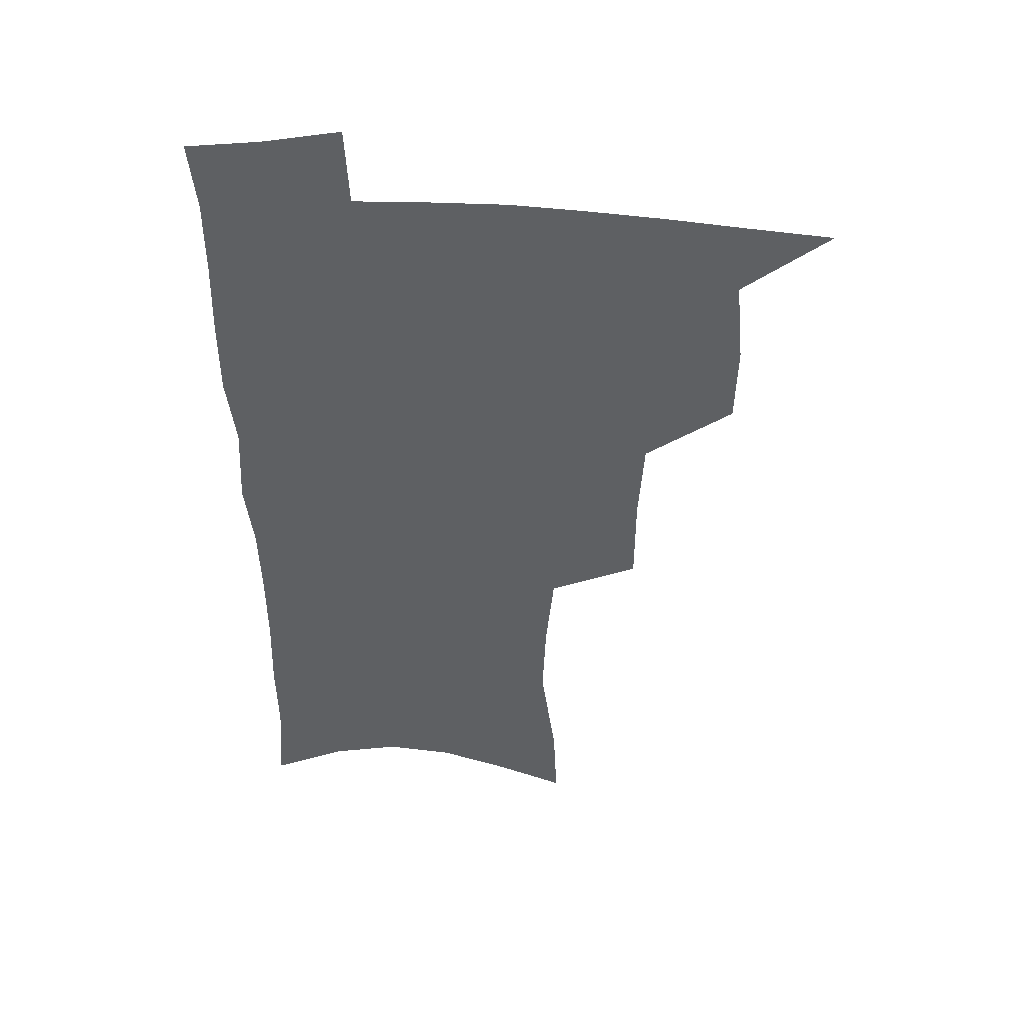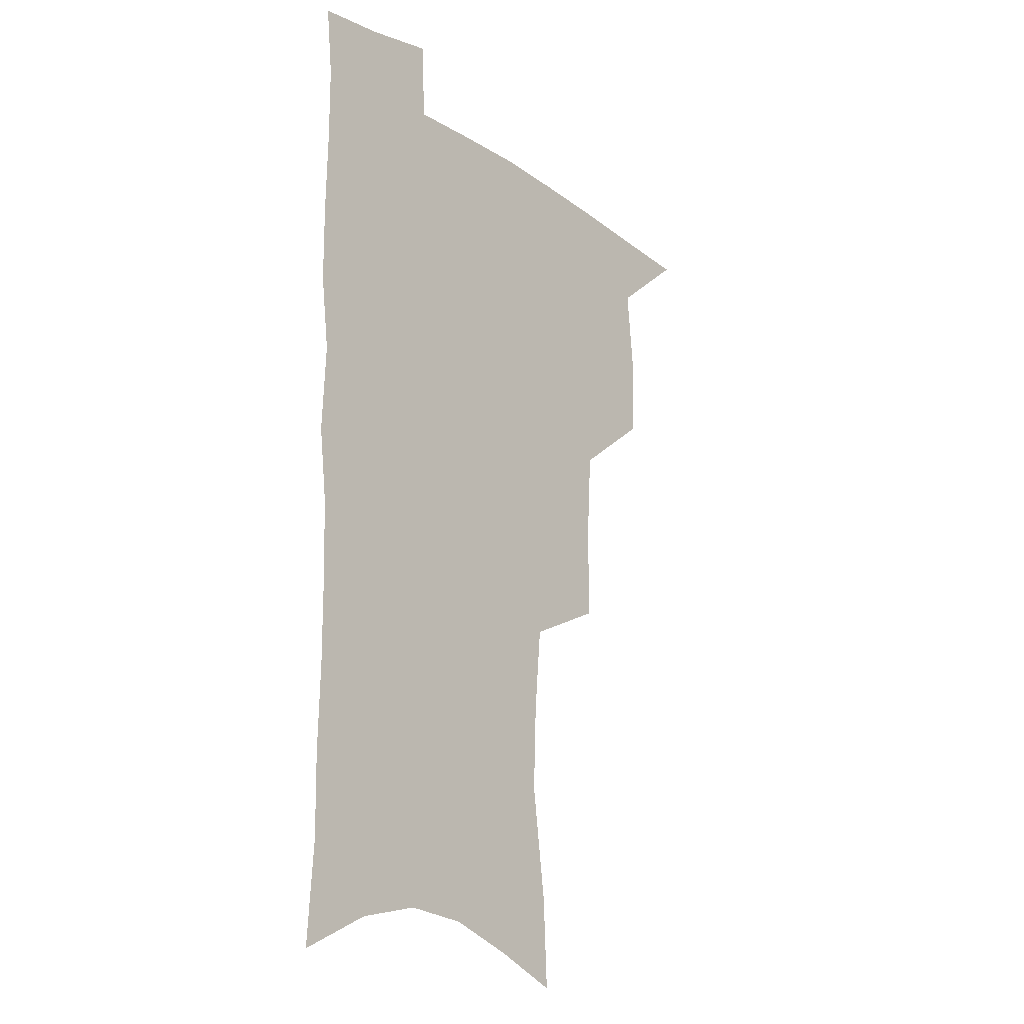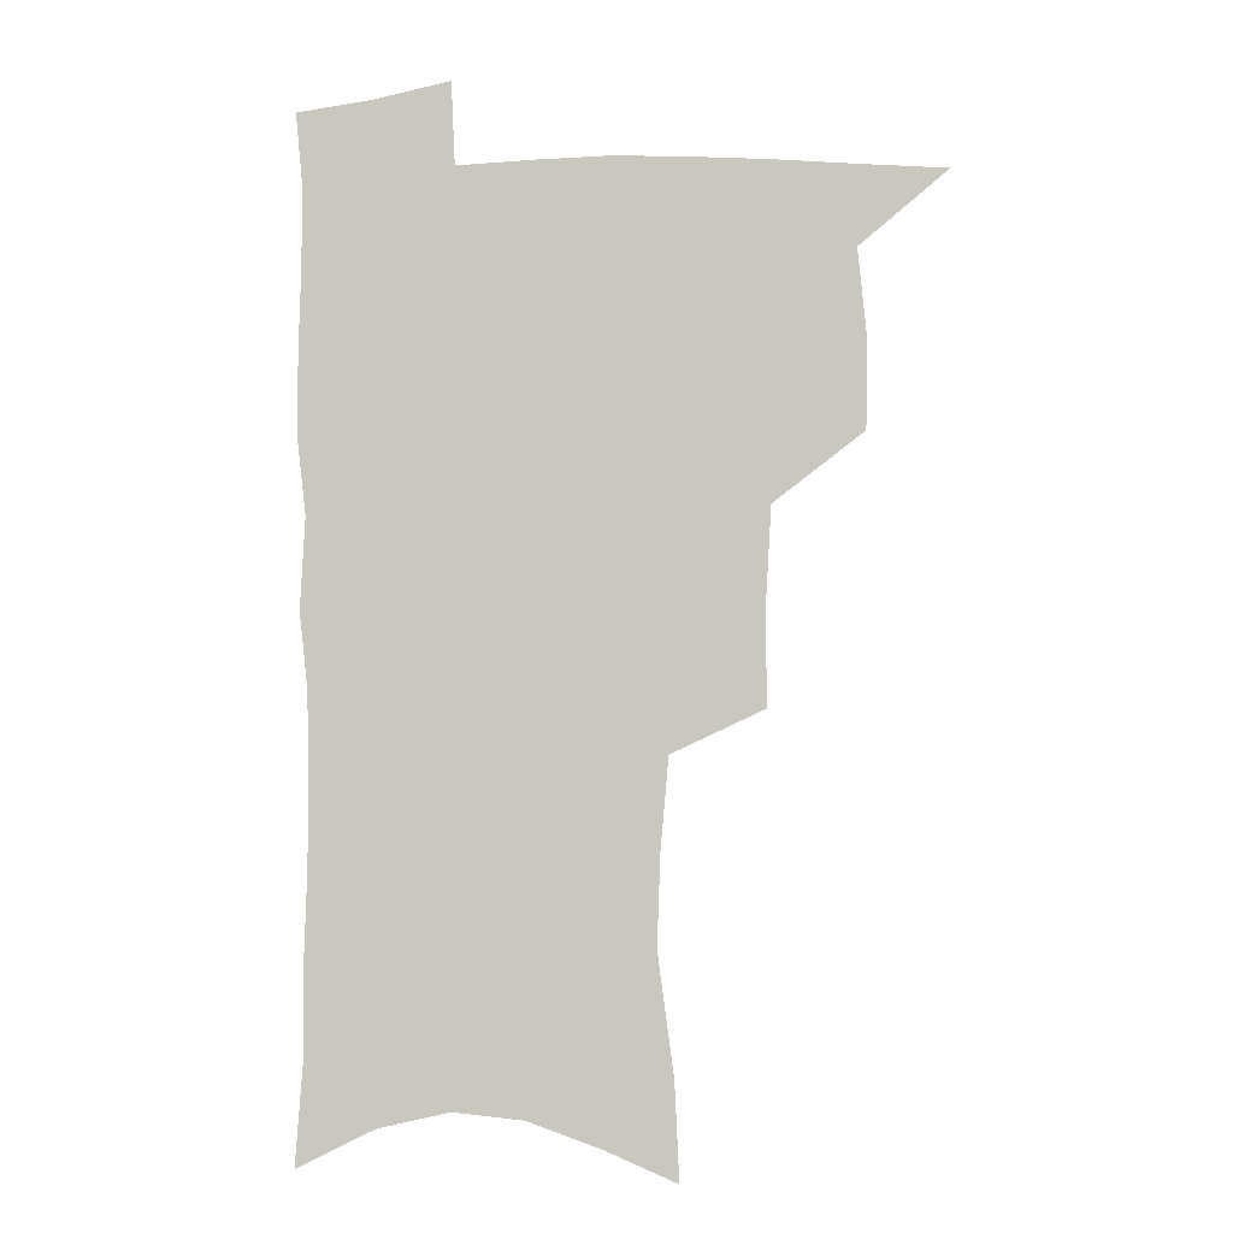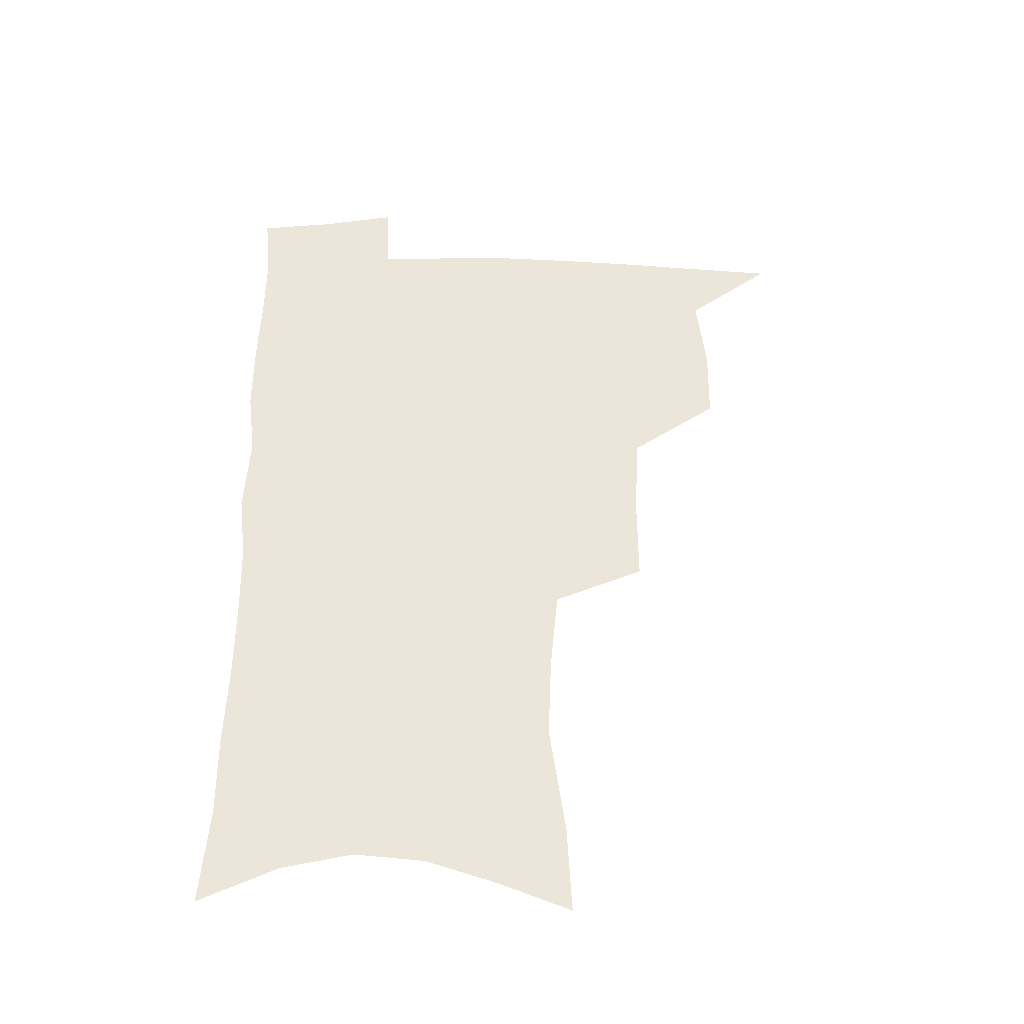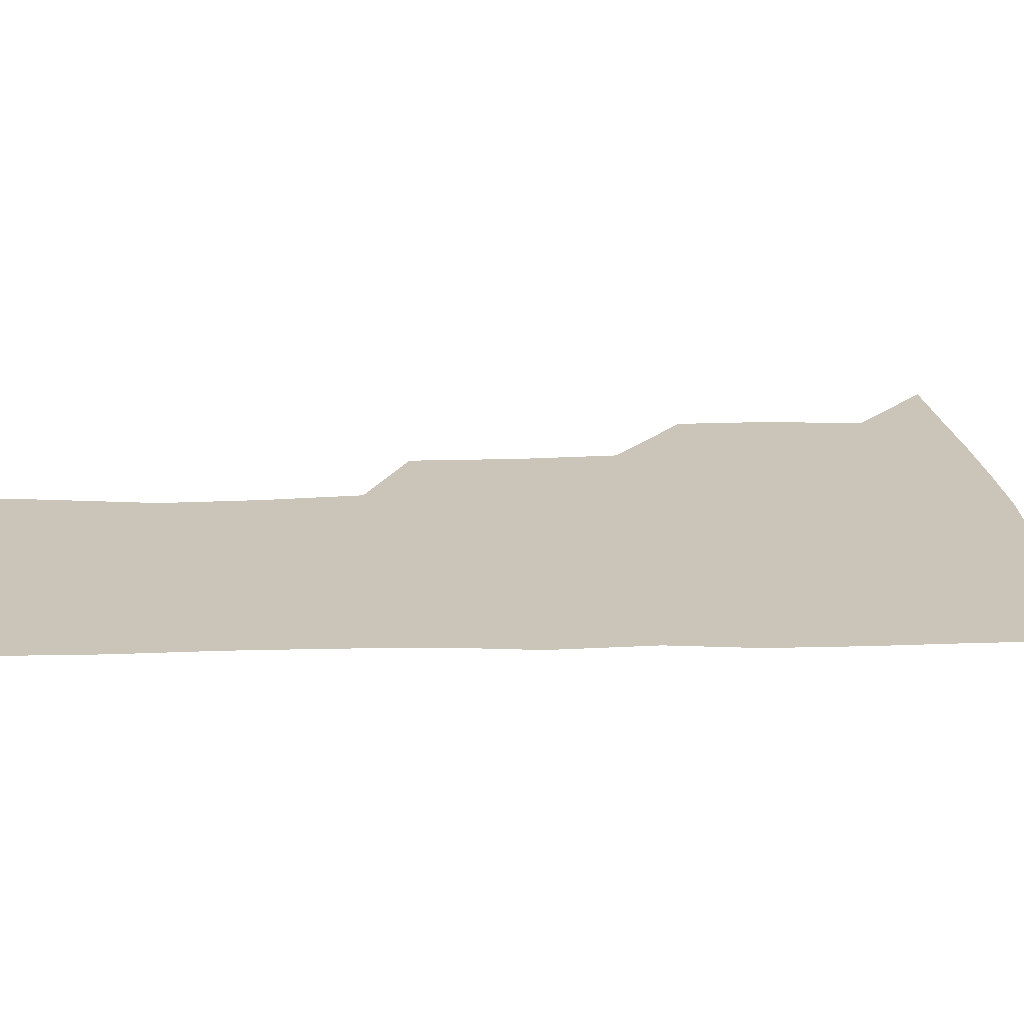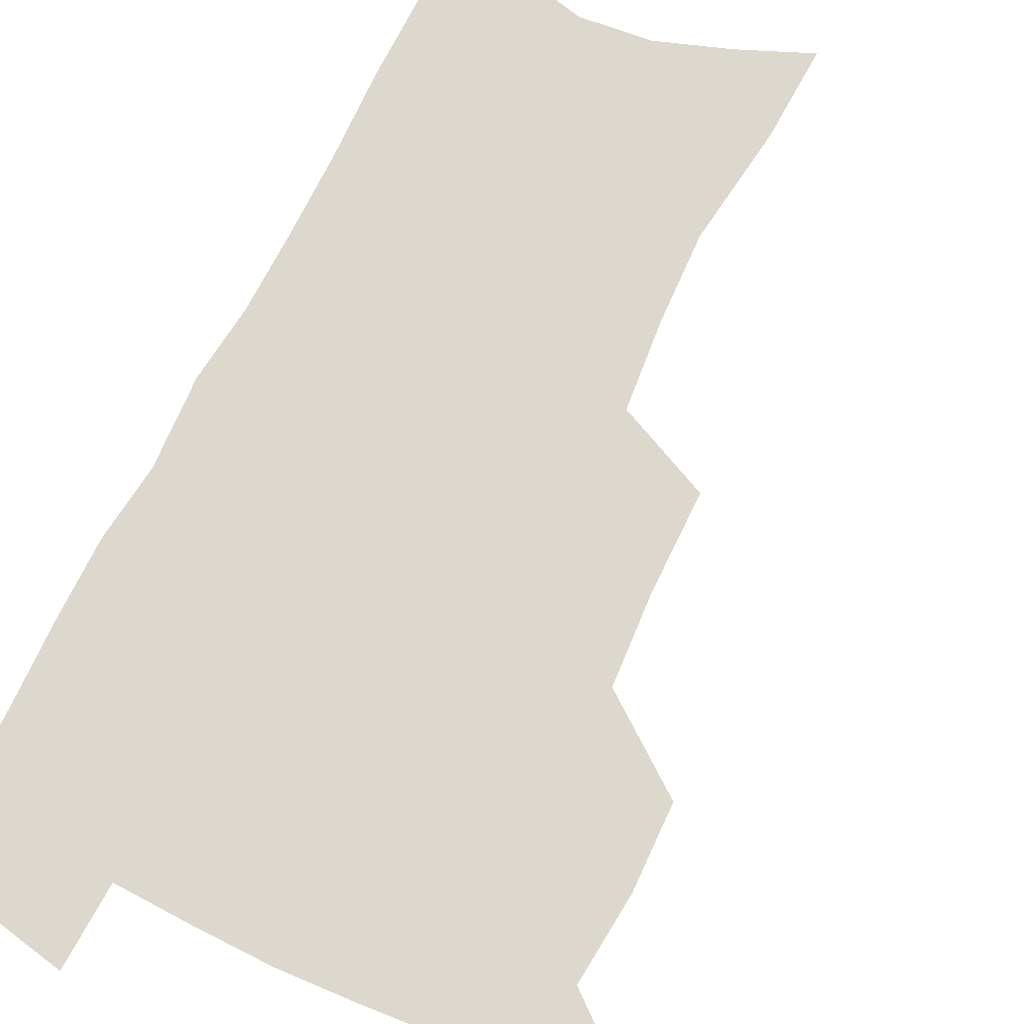
<metadata>
{"format":"obj","ext":"obj","renderer":"f3d","projection":"perspective","resolution":1024,"background":"white","views":[{"elev":47.5,"azim":-176.4,"up":"+Y"},{"elev":-18.9,"azim":129.7,"up":"+Y"},{"elev":-5.5,"azim":-171.7,"up":"+Y"},{"elev":-43.1,"azim":179.3,"up":"+Y"},{"elev":20.3,"azim":87.2,"up":"+Z"},{"elev":72.3,"azim":-154.0,"up":"+Z"}]}
</metadata>
<code>
v 483.3 502.7 0
v 513.4 411.1 0
v 512.7 443 0
v 515.9 476 0
v 515.4 505.5 0
v 548.5 314.9 0
v 548.5 352.5 0
v 546.5 386.2 0
v 546.1 419.2 0
v 548.9 452.2 0
v 547.7 480.3 0
v 545.1 508.4 0
v 579.1 153.2 0
v 580.8 188.1 0
v 586.7 232.5 0
v 585.5 266 0
v 582.5 299.2 0
v 580.6 334.4 0
v 578.3 365 0
v 577.4 396.4 0
v 578.1 427.8 0
v 577.8 455.8 0
v 576.1 482.7 0
v 574 510.5 0
v 605.5 164.3 0
v 611.9 213.8 0
v 610.3 241.8 0
v 609.6 277 0
v 607.7 309.4 0
v 606.1 340.7 0
v 604.7 370.3 0
v 604.2 400.3 0
v 604.9 430.8 0
v 604.9 457.7 0
v 604.1 484.1 0
v 602.3 512.1 0
v 632.5 173.7 0
v 634.8 217.5 0
v 634.3 250.3 0
v 633.1 282.2 0
v 631.8 313.5 0
v 630.9 343.9 0
v 630.5 375.1 0
v 630.3 403.4 0
v 630.6 431.1 0
v 631 458.5 0
v 631.3 484.5 0
v 631.2 511.7 0
v 658.6 176.3 0
v 658.2 215.5 0
v 658 246.7 0
v 656.5 281.8 0
v 655.5 313.5 0
v 655.4 342.5 0
v 655.1 373.5 0
v 655.4 402.1 0
v 656.1 429.8 0
v 656.8 457.3 0
v 658 483.8 0
v 659.3 510.7 0
v 660.8 541.9 0
v 684.9 170.2 0
v 682.9 209.1 0
v 682.3 242.2 0
v 681.4 275.1 0
v 680.8 306.9 0
v 680.4 337.9 0
v 681.6 366.7 0
v 683.3 395.1 0
v 683.2 425.1 0
v 683.8 453.8 0
v 685.1 481.6 0
v 686.7 509.2 0
v 690.5 536.1 0
v 714 155.9 0
v 711.2 195 0
v 711.6 226.8 0
v 710.6 260.2 0
v 710.7 291.9 0
v 711.4 322.9 0
v 714.6 351.3 0
v 712.9 385.3 0
v 716.2 413.7 0
v 716.3 444.6 0
v 715.5 475.7 0
v 715.5 505.4 0
v 718.2 532.7 0
f 4 5 1
f 8 9 2
f 2 9 3
f 9 10 3
f 3 10 4
f 10 11 4
f 4 11 5
f 11 12 5
f 17 18 6
f 6 18 7
f 18 19 7
f 7 19 8
f 19 20 8
f 8 20 9
f 20 21 9
f 9 21 10
f 21 22 10
f 10 22 11
f 22 23 11
f 11 23 12
f 23 24 12
f 13 25 14
f 25 26 14
f 14 26 15
f 26 27 15
f 15 27 16
f 27 28 16
f 16 28 17
f 28 29 17
f 17 29 18
f 29 30 18
f 18 30 19
f 30 31 19
f 19 31 20
f 31 32 20
f 20 32 21
f 32 33 21
f 21 33 22
f 33 34 22
f 22 34 23
f 34 35 23
f 23 35 24
f 35 36 24
f 25 37 26
f 37 38 26
f 26 38 27
f 38 39 27
f 27 39 28
f 39 40 28
f 28 40 29
f 40 41 29
f 29 41 30
f 41 42 30
f 30 42 31
f 42 43 31
f 31 43 32
f 43 44 32
f 32 44 33
f 44 45 33
f 33 45 34
f 45 46 34
f 34 46 35
f 46 47 35
f 35 47 36
f 47 48 36
f 37 49 38
f 49 50 38
f 38 50 39
f 50 51 39
f 39 51 40
f 51 52 40
f 40 52 41
f 52 53 41
f 41 53 42
f 53 54 42
f 42 54 43
f 54 55 43
f 43 55 44
f 55 56 44
f 44 56 45
f 56 57 45
f 45 57 46
f 57 58 46
f 46 58 47
f 58 59 47
f 47 59 48
f 59 60 48
f 49 62 50
f 62 63 50
f 50 63 51
f 63 64 51
f 51 64 52
f 64 65 52
f 52 65 53
f 65 66 53
f 53 66 54
f 66 67 54
f 54 67 55
f 67 68 55
f 55 68 56
f 68 69 56
f 56 69 57
f 69 70 57
f 57 70 58
f 70 71 58
f 58 71 59
f 71 72 59
f 59 72 60
f 72 73 60
f 60 73 61
f 73 74 61
f 62 75 63
f 75 76 63
f 63 76 64
f 76 77 64
f 64 77 65
f 77 78 65
f 65 78 66
f 78 79 66
f 66 79 67
f 79 80 67
f 67 80 68
f 80 81 68
f 68 81 69
f 81 82 69
f 69 82 70
f 82 83 70
f 70 83 71
f 83 84 71
f 71 84 72
f 84 85 72
f 72 85 73
f 85 86 73
f 73 86 74
f 86 87 74

</code>
